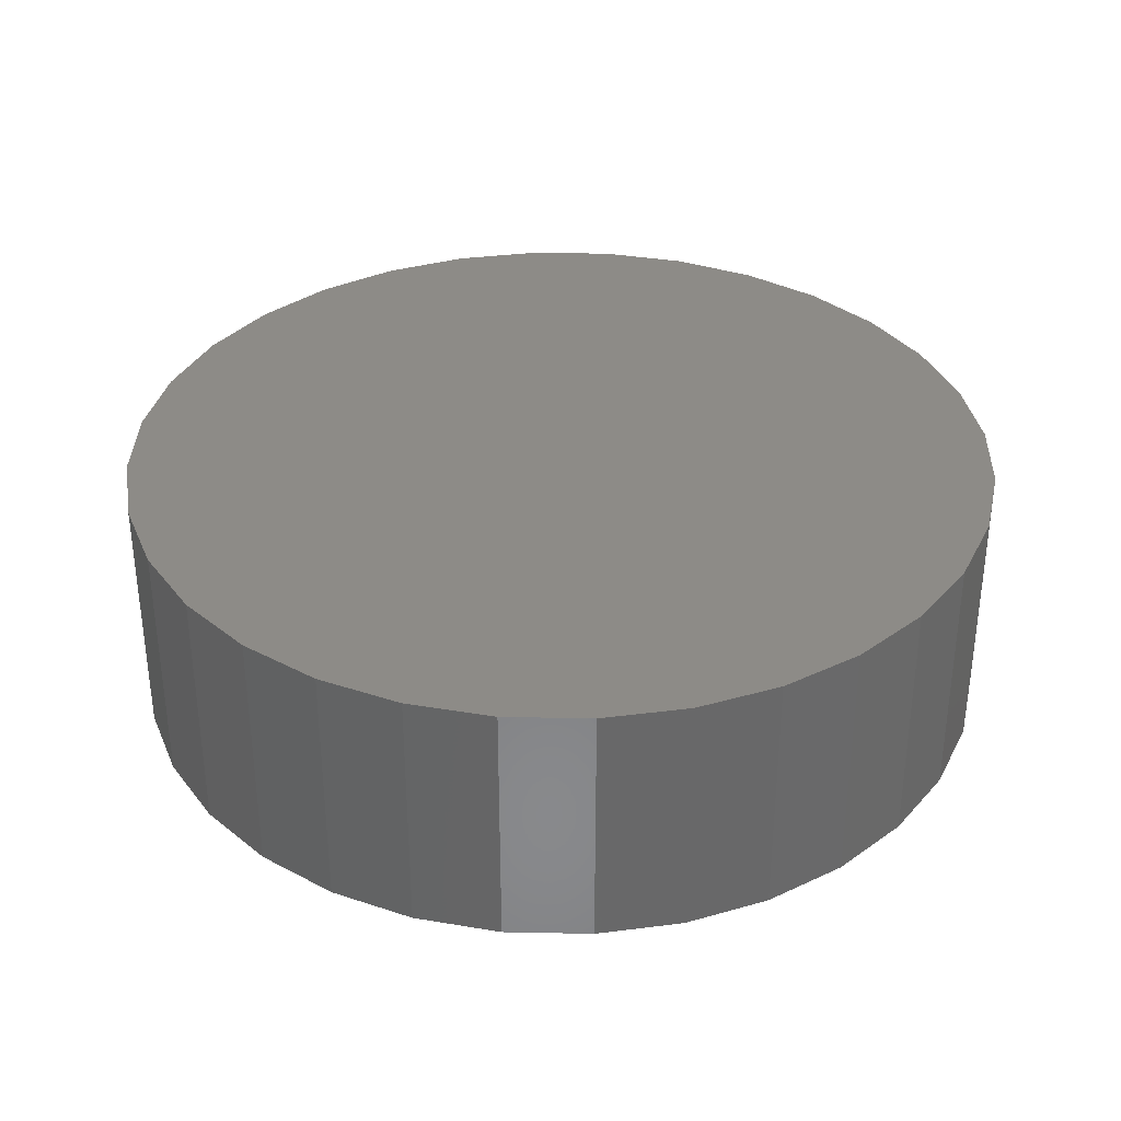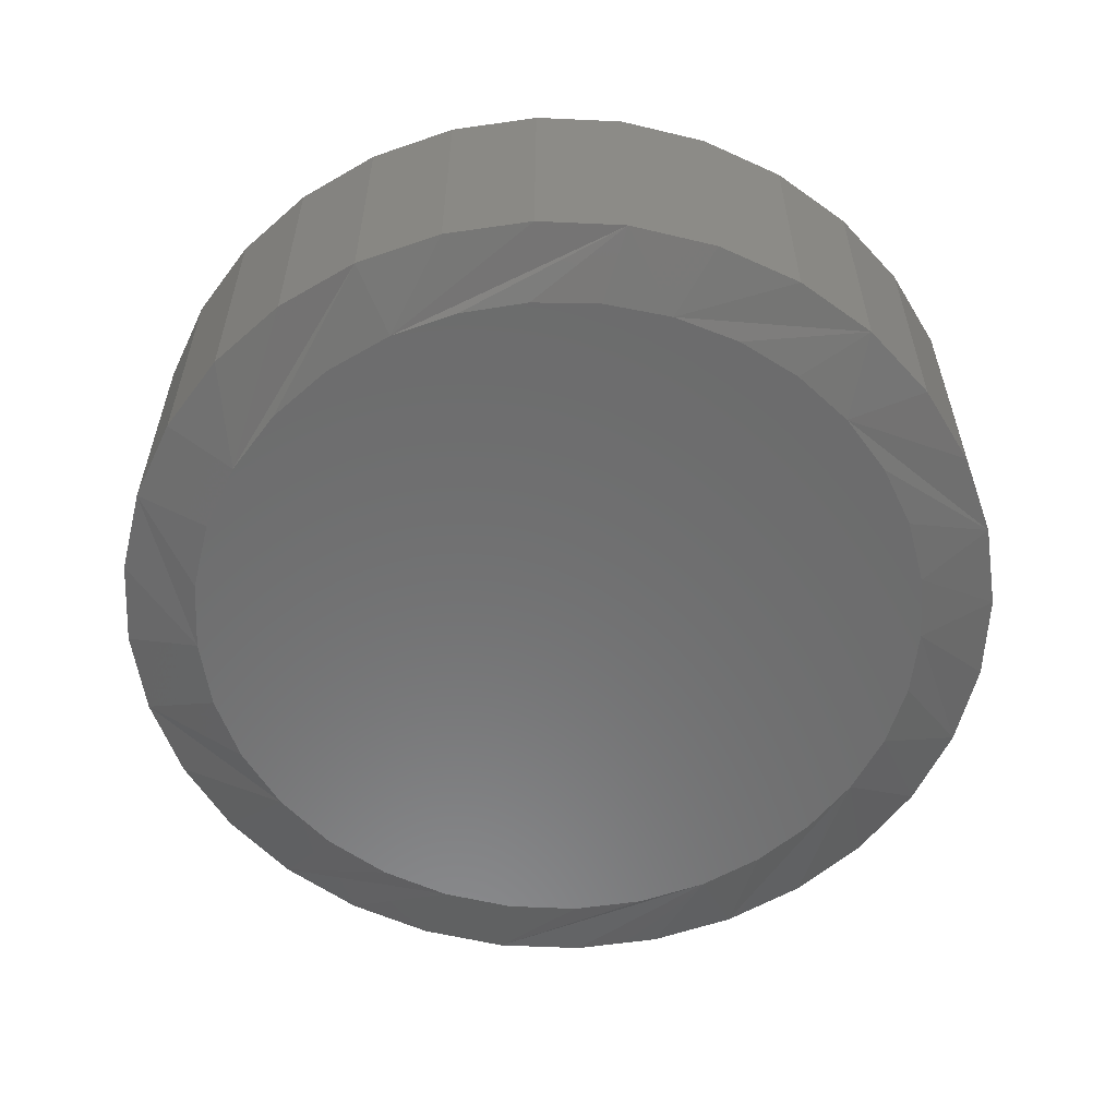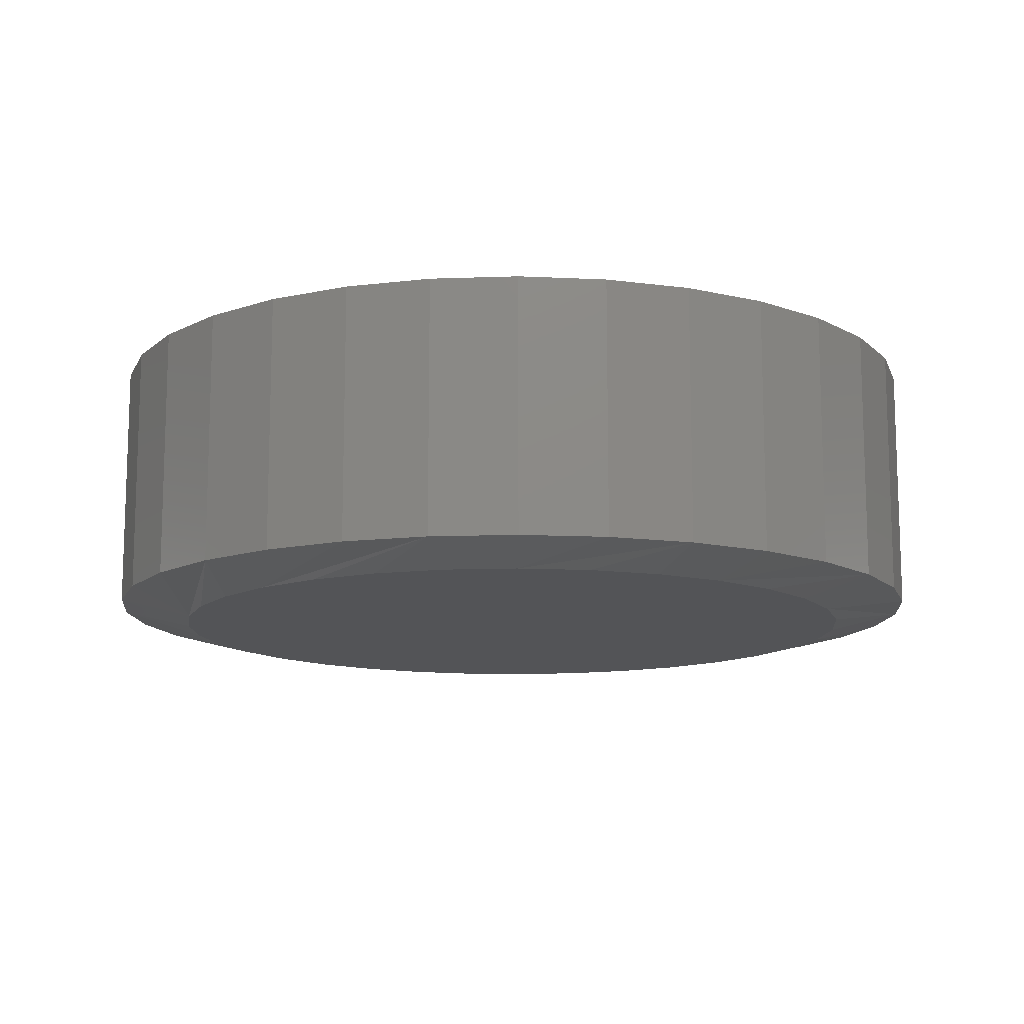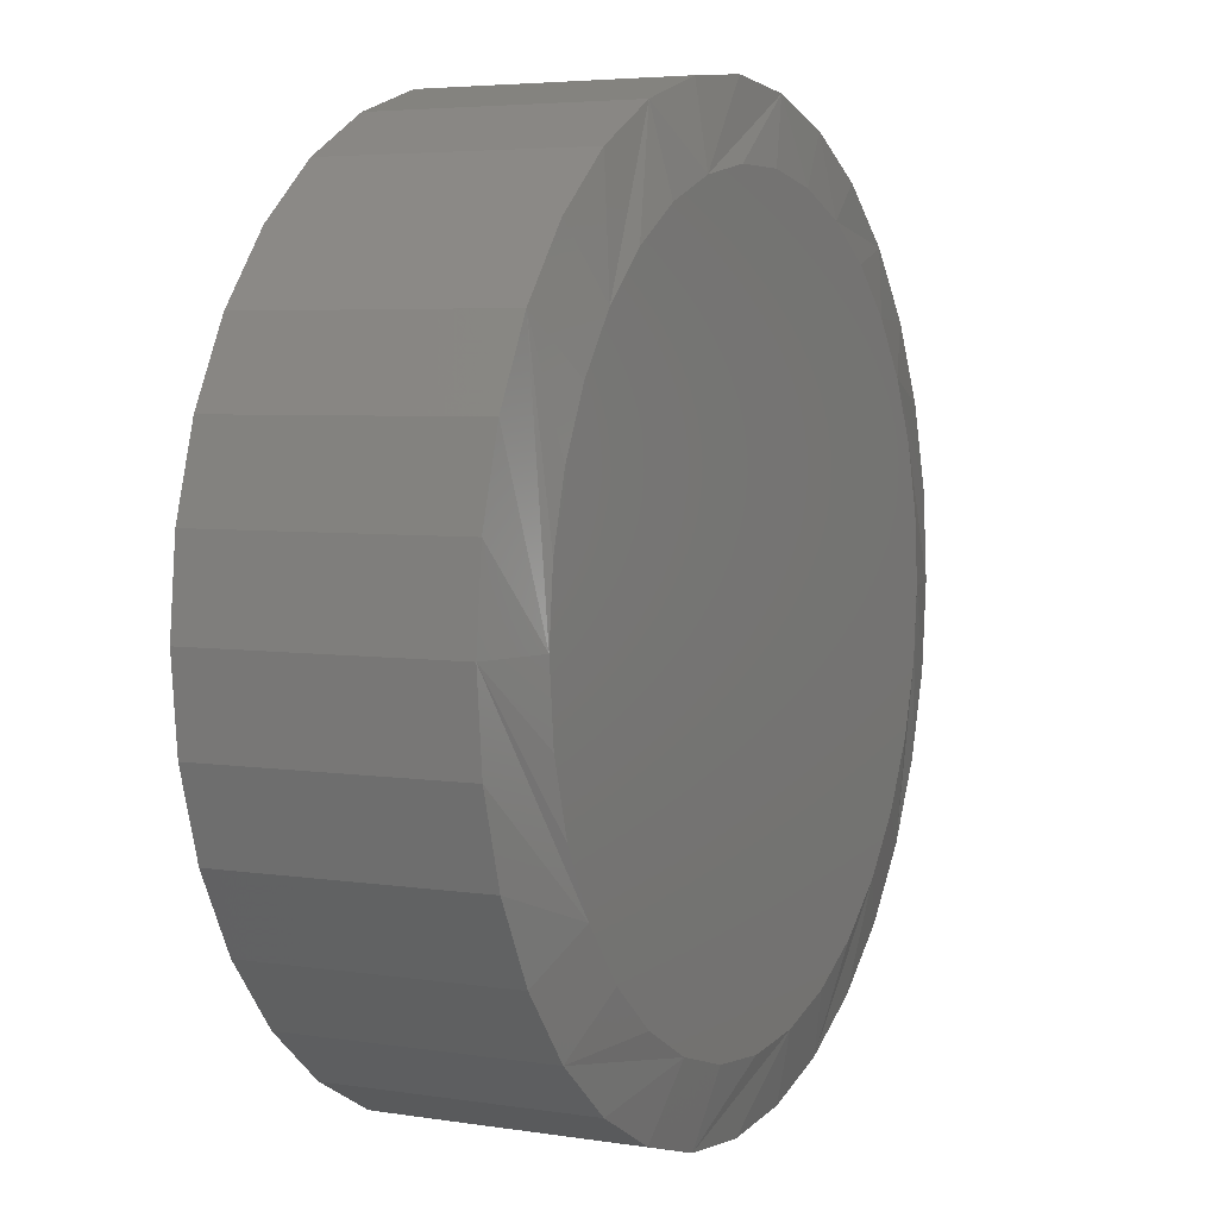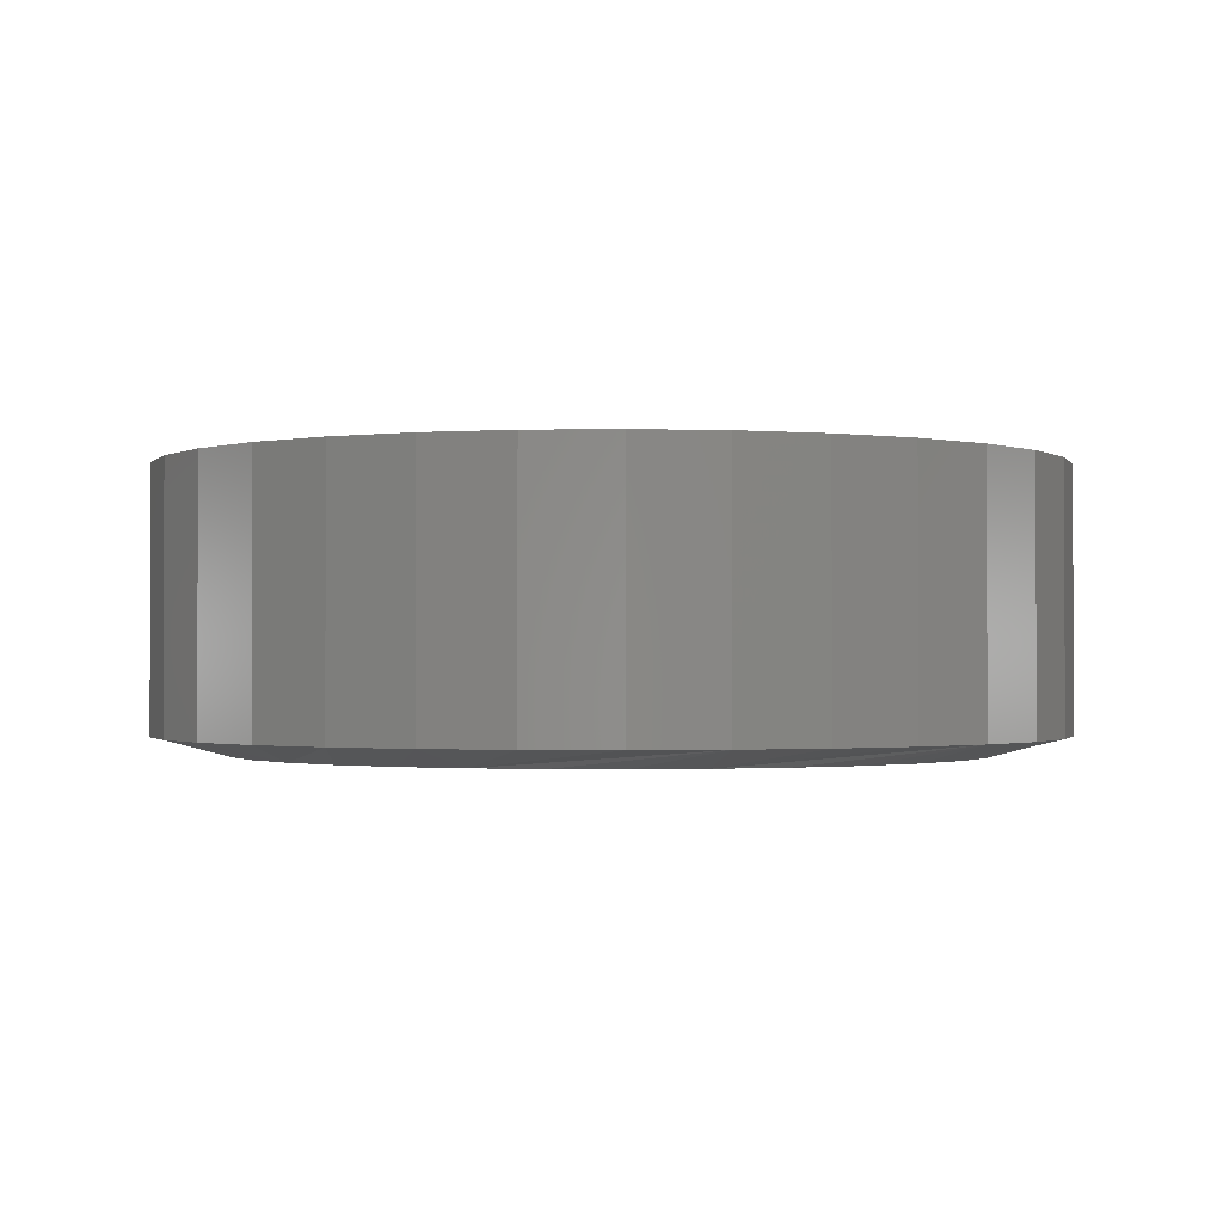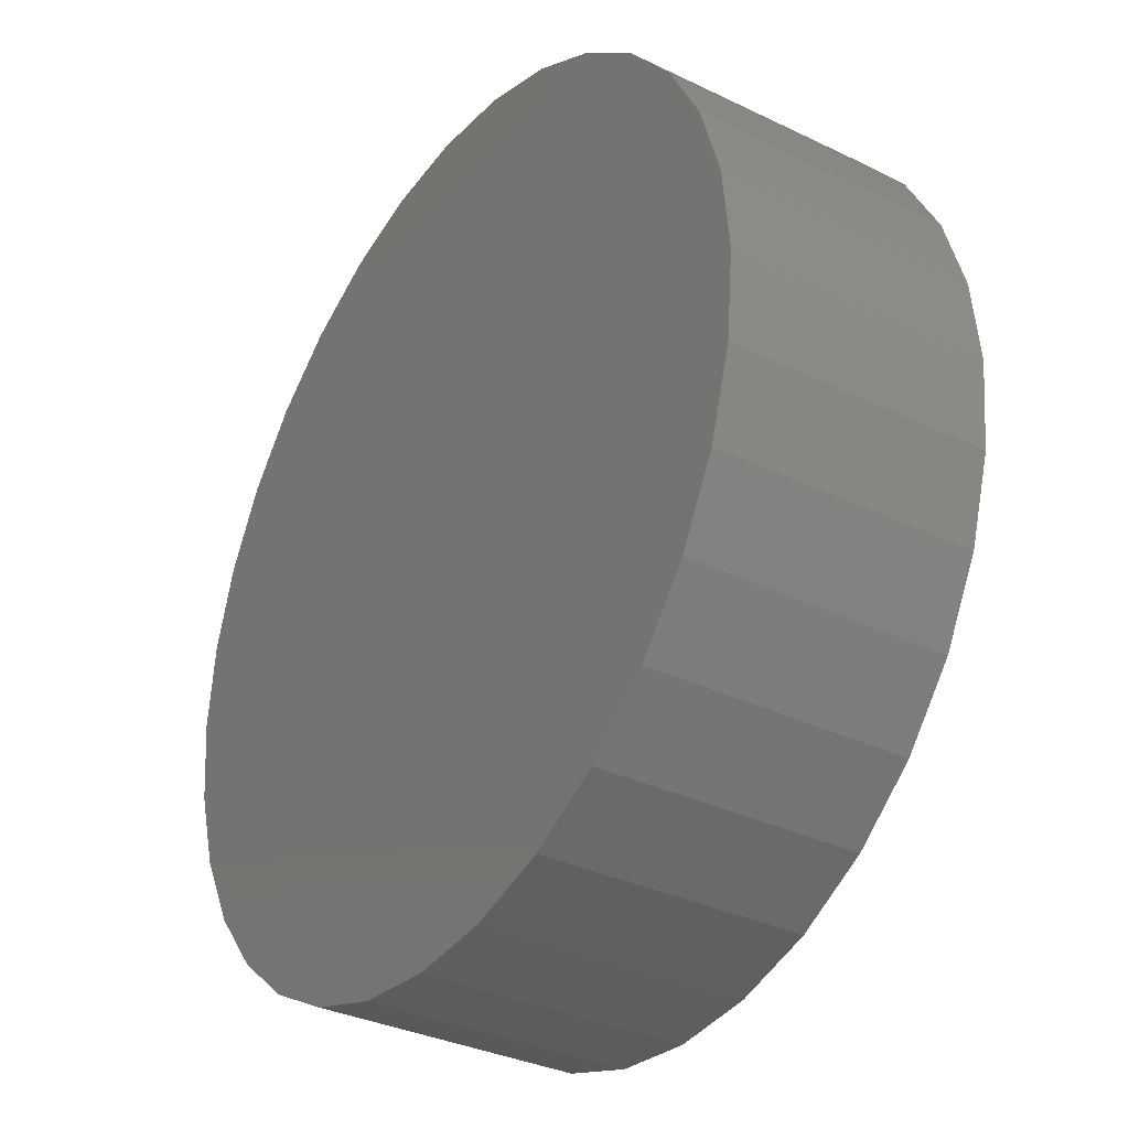
<metadata>
{"format":"stl","ext":"stl","renderer":"f3d","projection":"perspective","resolution":1024,"background":"white","views":[{"elev":34.7,"azim":-49.1,"up":"+Z"},{"elev":-57.9,"azim":115.4,"up":"+Z"},{"elev":-12.4,"azim":-45.8,"up":"+Z"},{"elev":4.7,"azim":116.7,"up":"+Y"},{"elev":-1.1,"azim":-102.7,"up":"+Z"},{"elev":-33.5,"azim":56.5,"up":"+Y"}]}
</metadata>
<code>
# stl→obj: 97 verts, 190 faces
v -0.04533 0.1471 0
v -0.01686 0.1525 0
v 0.01209 0.1525 0
v 0.04055 0.1471 0
v -0.07233 0.1367 0
v 0.06755 0.1367 0
v 0.02823 -0.1577 0
v -0.033 -0.1577 0
v 0.05766 -0.1487 0
v -0.002385 -0.1607 0
v -0.06243 -0.1487 0
v -0.08956 -0.1342 0
v 0.08479 -0.1342 0
v -0.1133 -0.1147 0
v 0.1086 -0.1147 0
v -0.1328 -0.09096 0
v 0.1281 -0.09096 0
v -0.1473 -0.06383 0
v 0.1426 -0.06383 0
v -0.1563 -0.03439 0
v 0.1515 -0.03439 0
v -0.1593 -0.003786 0
v 0.1545 -0.003783 0
v -0.1566 0.02505 0
v 0.1519 0.02505 0
v -0.1487 0.0529 0
v 0.1439 0.0529 0
v -0.1358 0.07882 0
v 0.131 0.07882 0
v -0.1183 0.1019 0
v 0.1136 0.1019 0
v -0.09694 0.1214 0
v 0.09217 0.1214 0
v 0.1858 -0.003783 0.007812
v 0.1858 -0.003783 0.1172
v 0.1822 -0.04049 0.007812
v 0.1822 -0.04049 0.1172
v 0.1715 -0.07579 0.007812
v 0.1715 -0.07579 0.1172
v 0.1541 -0.1083 0.007812
v 0.1541 -0.1083 0.1172
v 0.1307 -0.1368 0.007812
v 0.1307 -0.1368 0.1172
v 0.1022 -0.1602 0.007812
v 0.1022 -0.1602 0.1172
v 0.06962 -0.1776 0.007812
v 0.06962 -0.1776 0.1172
v 0.03432 -0.1883 0.007812
v 0.03432 -0.1883 0.1172
v -0.002385 -0.1919 0.007812
v -0.002385 -0.1919 0.1172
v -0.03909 -0.1883 0.007812
v -0.03909 -0.1883 0.1172
v -0.07439 -0.1776 0.007812
v -0.07439 -0.1776 0.1172
v -0.1069 -0.1602 0.007812
v -0.1069 -0.1602 0.1172
v -0.1354 -0.1368 0.007812
v -0.1354 -0.1368 0.1172
v -0.1588 -0.1083 0.007812
v -0.1588 -0.1083 0.1172
v -0.1762 -0.07579 0.007812
v -0.1762 -0.07579 0.1172
v -0.1869 -0.04049 0.007812
v -0.1869 -0.04049 0.1172
v -0.1905 -0.003783 0.007812
v -0.1905 -0.003783 0.1172
v -0.1869 0.03292 0.007812
v -0.1869 0.03292 0.1172
v -0.1762 0.06822 0.007812
v -0.1762 0.06822 0.1172
v -0.1588 0.1008 0.007812
v -0.1588 0.1008 0.1172
v -0.1354 0.1293 0.007812
v -0.1354 0.1293 0.1172
v -0.1069 0.1527 0.007812
v -0.1069 0.1527 0.1172
v -0.07439 0.1701 0.007812
v -0.07439 0.1701 0.1172
v -0.03909 0.1808 0.007812
v -0.03909 0.1808 0.1172
v -0.002385 0.1844 0.007812
v -0.002385 0.1844 0.1172
v 0.03432 0.1808 0.007812
v 0.03432 0.1808 0.1172
v 0.06962 0.1701 0.007812
v 0.06962 0.1701 0.1172
v 0.1022 0.1527 0.007812
v 0.1022 0.1527 0.1172
v 0.1307 0.1293 0.007812
v 0.1307 0.1293 0.1172
v 0.1541 0.1008 0.007812
v 0.1541 0.1008 0.1172
v 0.1715 0.06822 0.007812
v 0.1715 0.06822 0.1172
v 0.1822 0.03292 0.007812
v 0.1822 0.03292 0.1172
f 1 2 3
f 4 1 3
f 5 1 4
f 6 5 4
f 7 8 9
f 10 8 7
f 8 11 9
f 9 11 12
f 9 12 13
f 13 12 14
f 13 14 15
f 15 14 16
f 15 16 17
f 17 16 18
f 17 18 19
f 19 18 20
f 19 20 21
f 21 20 22
f 21 22 23
f 23 22 24
f 23 24 25
f 25 24 26
f 25 26 27
f 27 26 28
f 27 28 29
f 29 28 30
f 29 30 31
f 31 30 32
f 31 32 33
f 33 32 5
f 33 5 6
f 34 35 36
f 36 35 37
f 36 37 38
f 38 37 39
f 38 39 40
f 40 39 41
f 40 41 42
f 42 41 43
f 42 43 44
f 44 43 45
f 44 45 46
f 46 45 47
f 46 47 48
f 48 47 49
f 48 49 50
f 50 49 51
f 50 51 52
f 52 51 53
f 52 53 54
f 54 53 55
f 54 55 56
f 56 55 57
f 56 57 58
f 58 57 59
f 58 59 60
f 60 59 61
f 60 61 62
f 62 61 63
f 62 63 64
f 64 63 65
f 64 65 66
f 66 65 67
f 66 67 68
f 68 67 69
f 68 69 70
f 70 69 71
f 70 71 72
f 72 71 73
f 72 73 74
f 74 73 75
f 74 75 76
f 76 75 77
f 76 77 78
f 78 77 79
f 78 79 80
f 80 79 81
f 80 81 82
f 82 81 83
f 82 83 84
f 84 83 85
f 84 85 86
f 86 85 87
f 86 87 88
f 88 87 89
f 88 89 90
f 90 89 91
f 90 91 92
f 92 91 93
f 92 93 94
f 94 93 95
f 94 95 96
f 96 95 97
f 96 97 34
f 34 97 35
f 14 54 56
f 16 60 18
f 20 18 60
f 8 48 50
f 11 54 12
f 54 14 12
f 9 42 44
f 7 48 10
f 48 8 10
f 17 36 38
f 15 42 13
f 42 9 13
f 34 36 17
f 34 17 19
f 34 19 21
f 34 21 23
f 22 20 60
f 22 60 62
f 22 62 64
f 22 64 66
f 60 16 58
f 58 16 14
f 58 14 56
f 54 11 52
f 52 11 8
f 52 8 50
f 48 7 46
f 46 7 9
f 46 9 44
f 42 15 40
f 40 15 17
f 40 17 38
f 31 86 88
f 31 88 90
f 4 80 82
f 4 82 84
f 84 86 4
f 4 86 6
f 33 6 86
f 86 31 33
f 5 74 76
f 76 78 5
f 5 78 1
f 78 80 1
f 1 80 2
f 3 2 80
f 80 4 3
f 28 68 70
f 70 72 28
f 28 72 30
f 72 74 30
f 30 74 32
f 74 5 32
f 92 23 25
f 92 25 27
f 92 27 29
f 92 29 31
f 92 31 90
f 66 68 28
f 66 28 26
f 66 26 24
f 66 24 22
f 23 92 94
f 23 94 96
f 23 96 34
f 81 85 83
f 85 81 79
f 85 79 87
f 47 53 49
f 49 53 51
f 87 79 89
f 89 79 77
f 89 77 91
f 91 77 75
f 91 75 93
f 93 75 73
f 93 73 95
f 95 73 71
f 95 71 97
f 97 71 69
f 97 69 35
f 35 69 67
f 35 67 37
f 37 67 65
f 37 65 39
f 39 65 63
f 39 63 41
f 41 63 61
f 41 61 43
f 43 61 59
f 43 59 45
f 45 59 57
f 45 57 47
f 47 57 55
f 47 55 53

</code>
